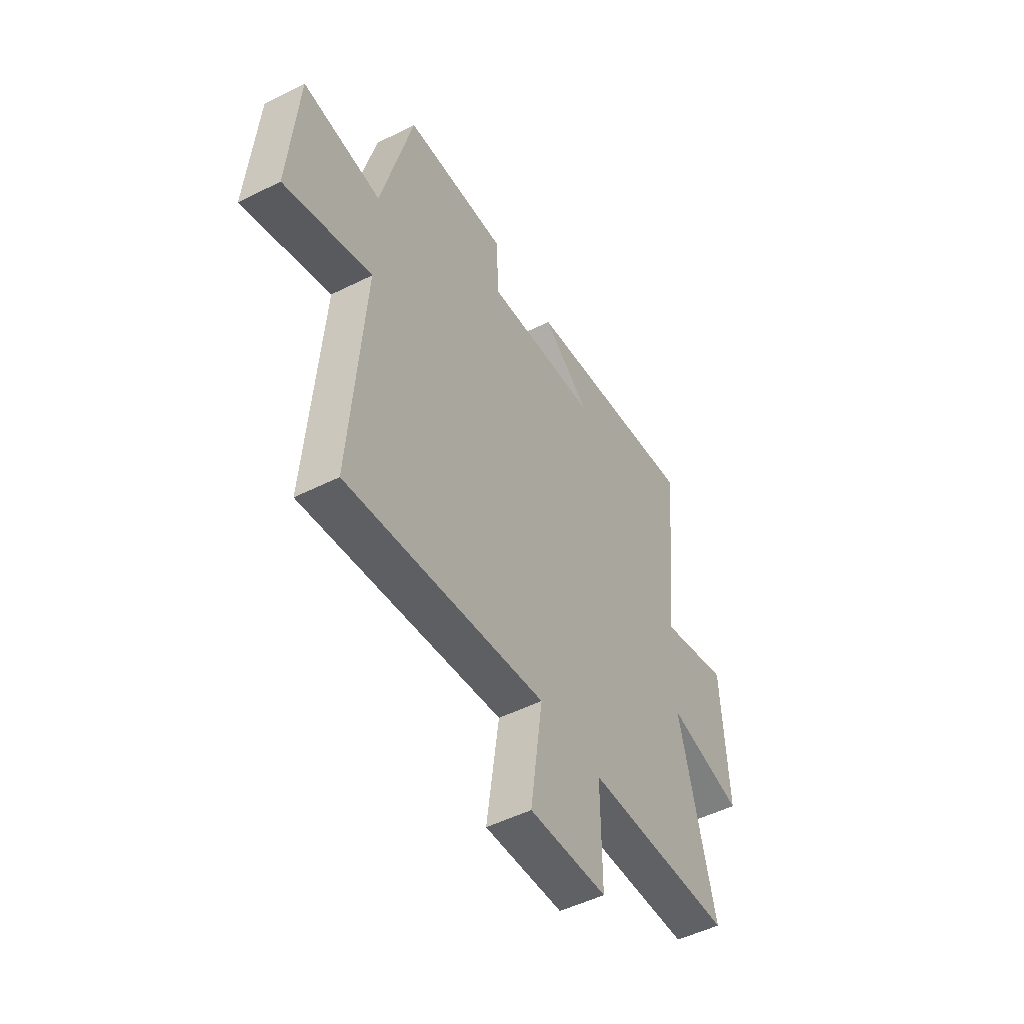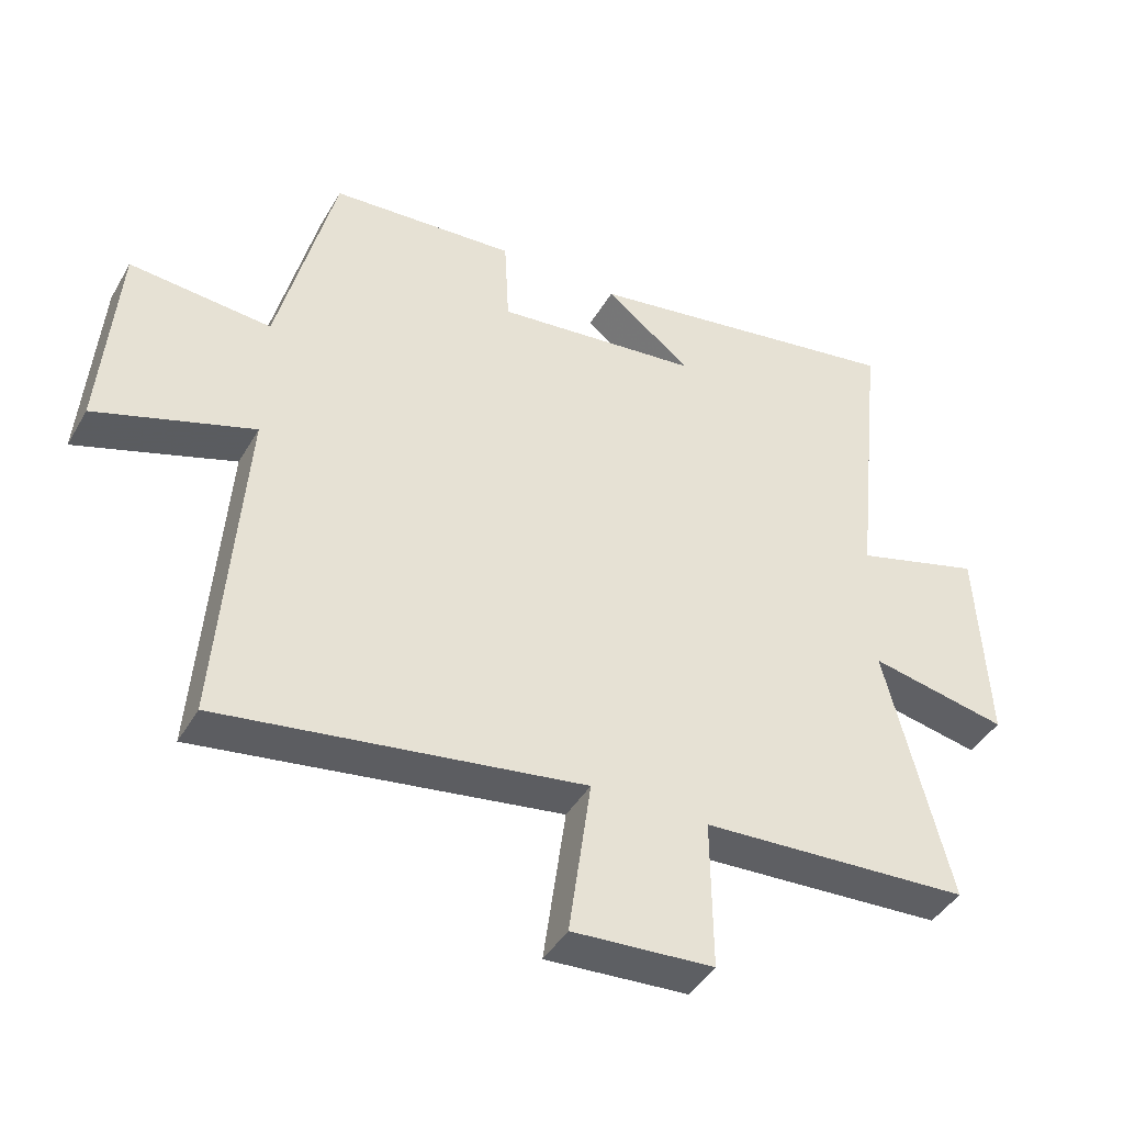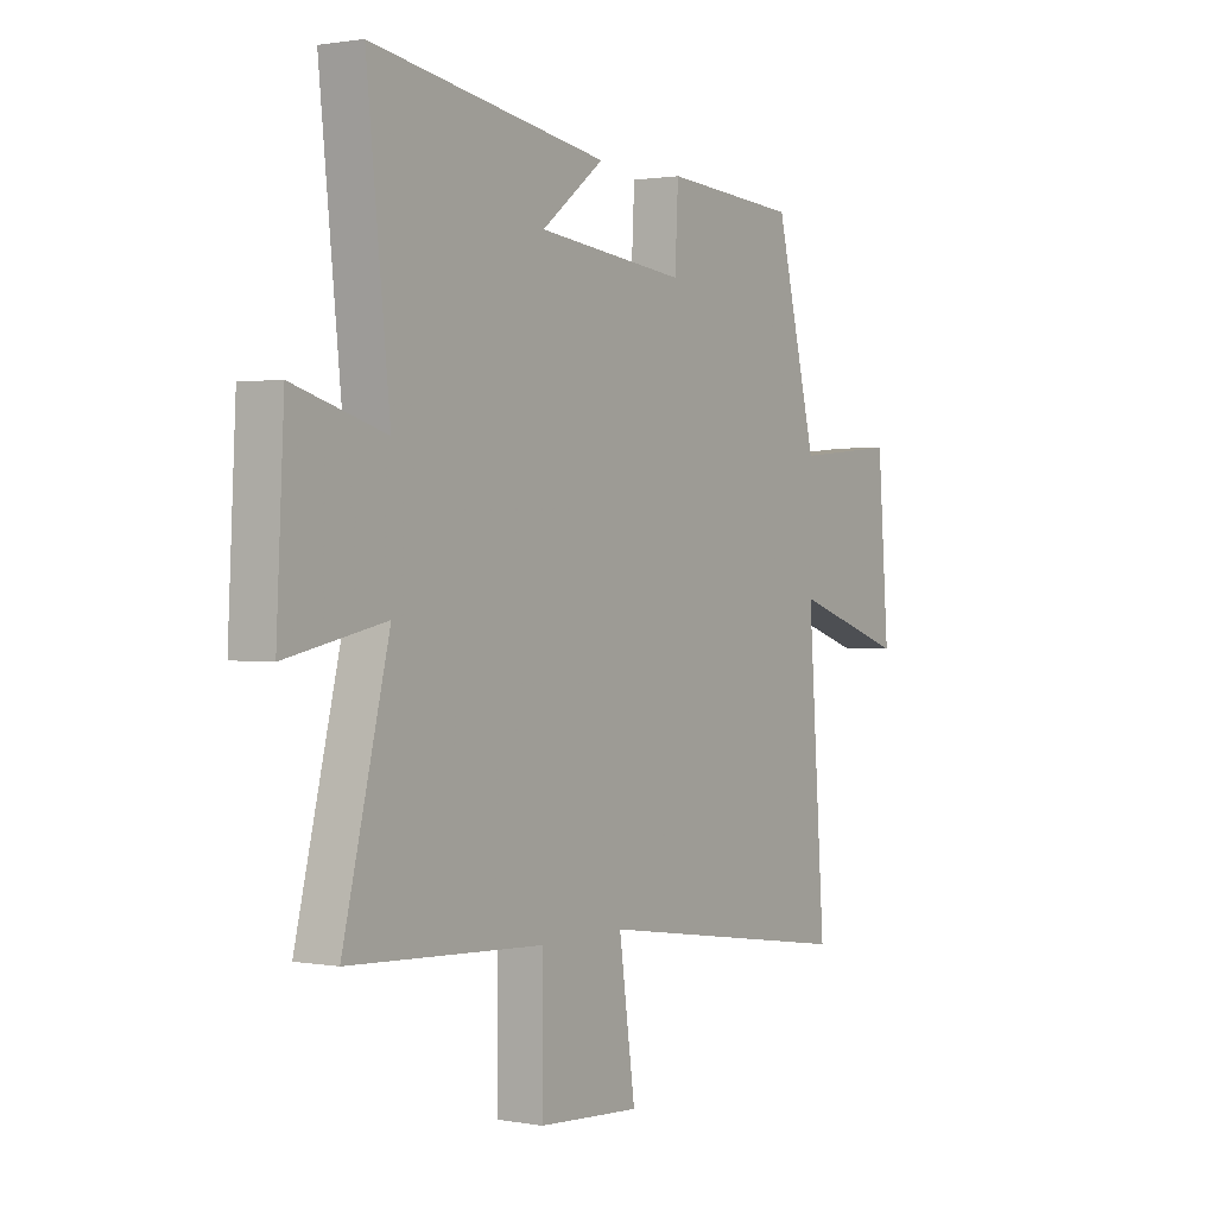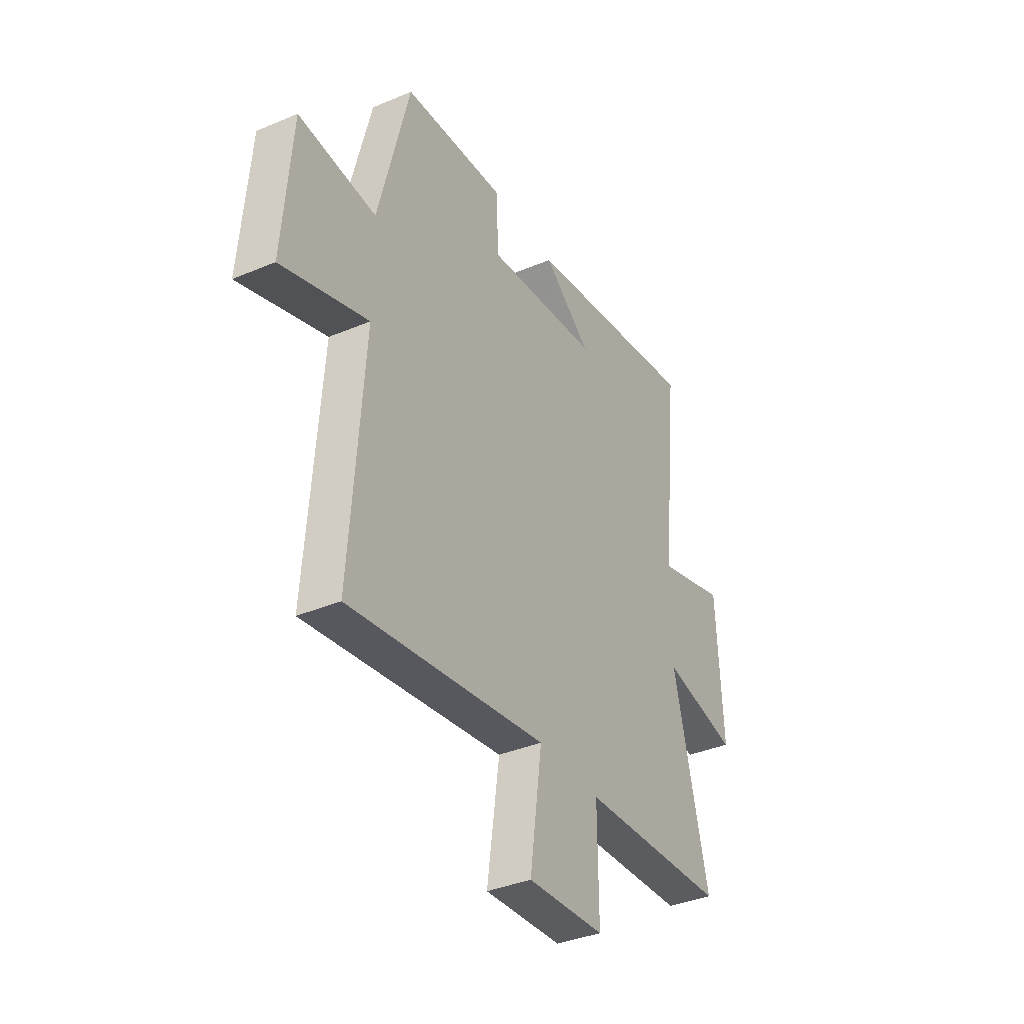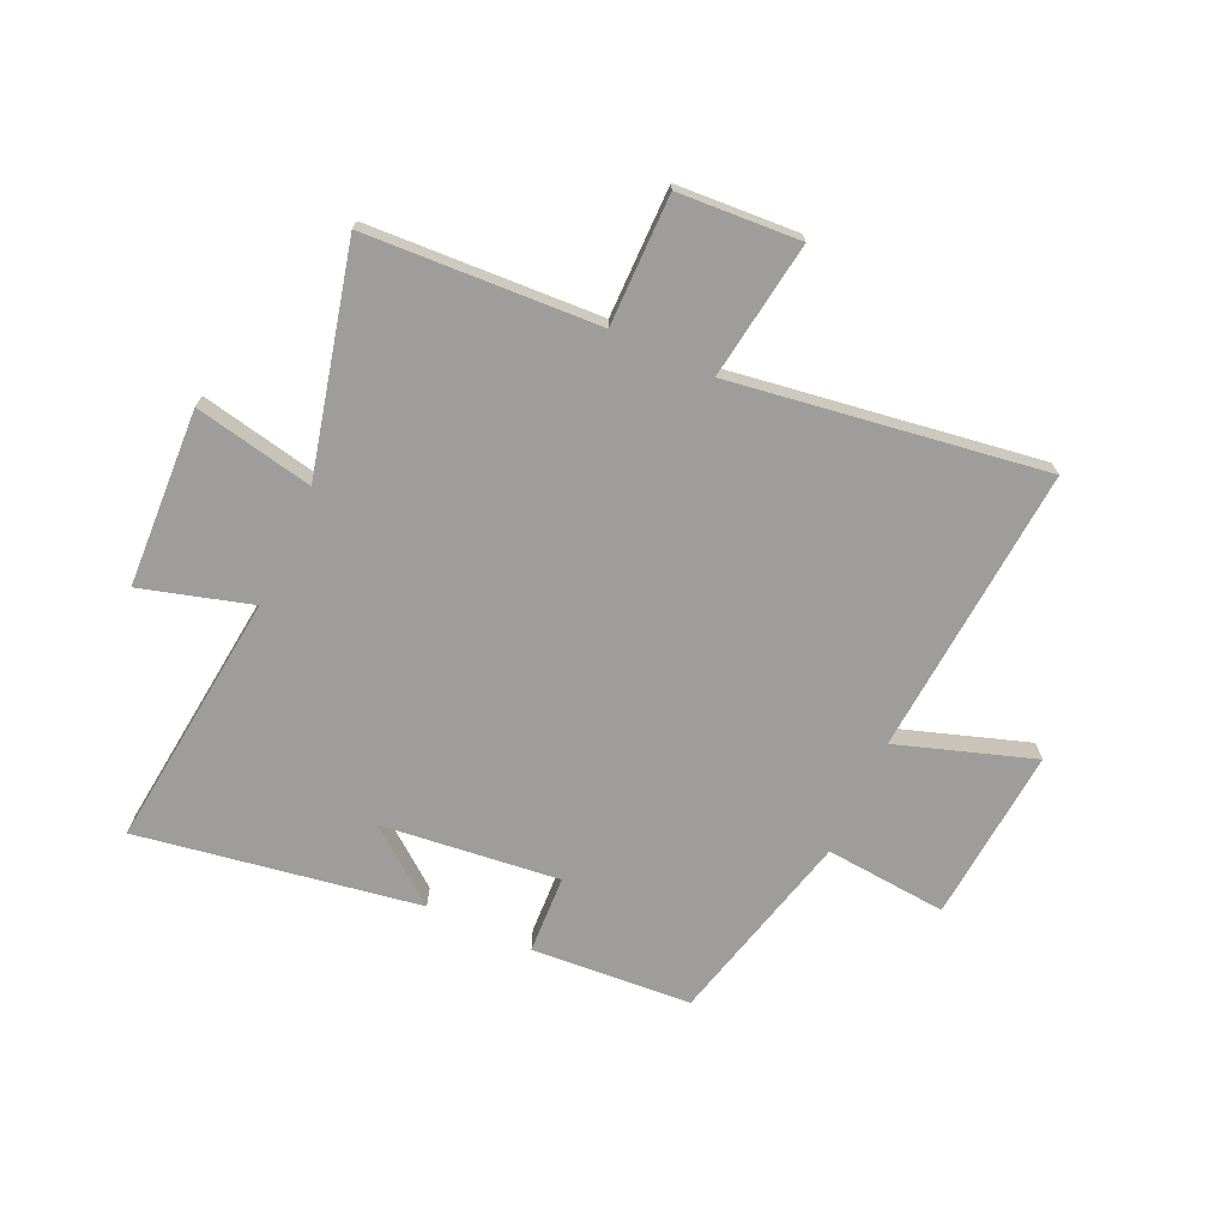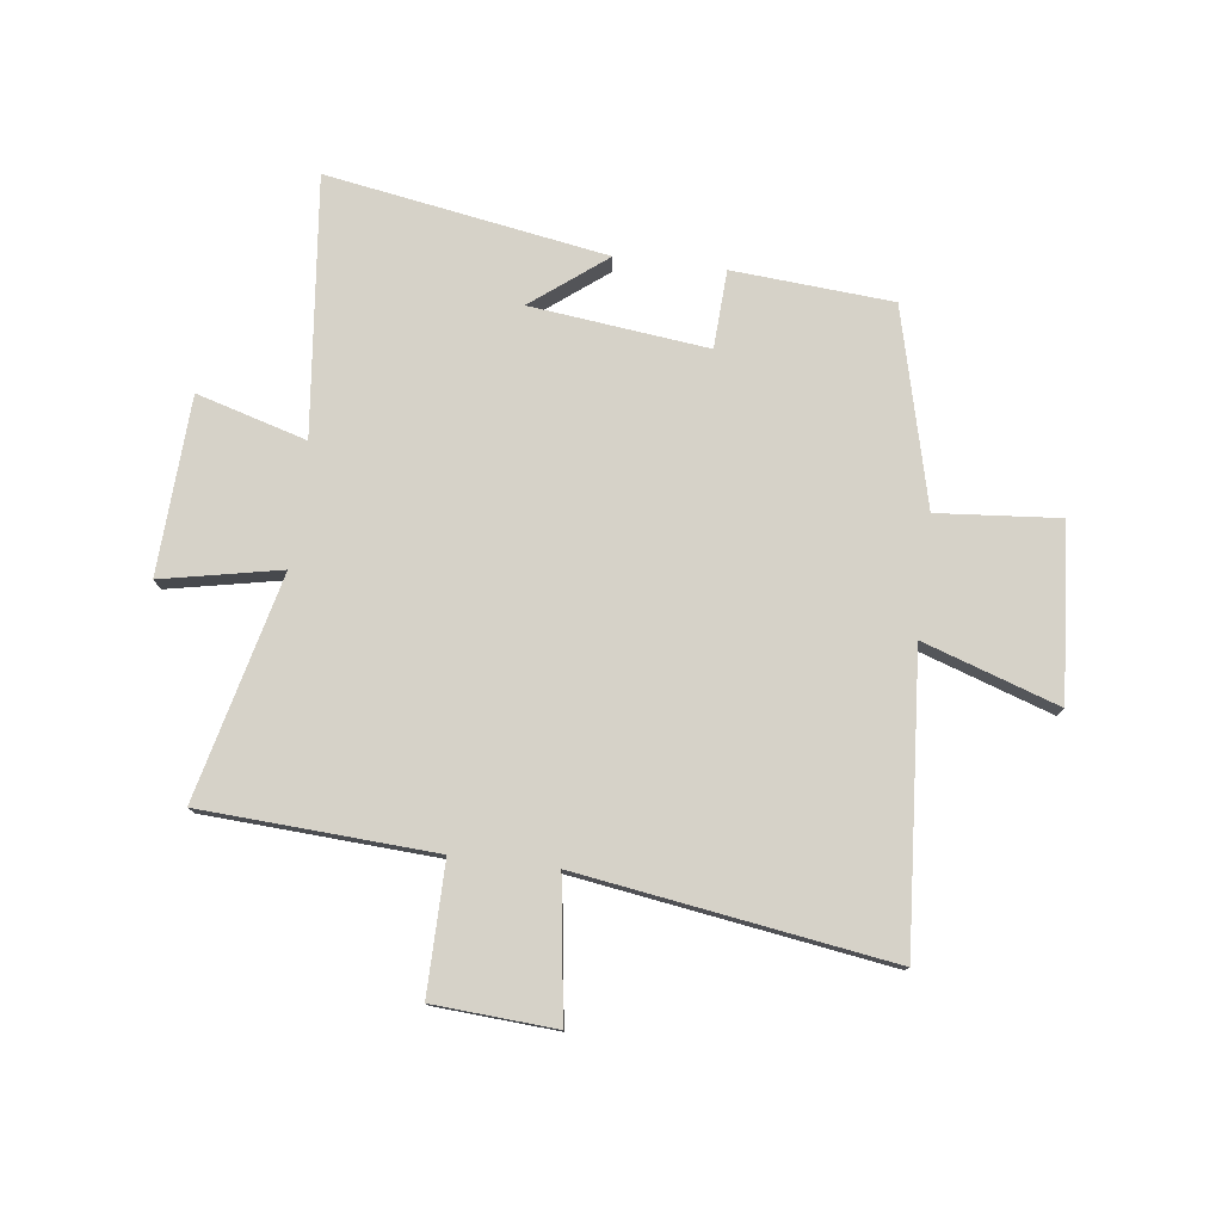
<metadata>
{"format":"obj","ext":"obj","renderer":"f3d","projection":"perspective","resolution":1024,"background":"white","views":[{"elev":-50.4,"azim":-61.2,"up":"+Z"},{"elev":-42.9,"azim":-28.0,"up":"+Z"},{"elev":1.2,"azim":123.2,"up":"+Z"},{"elev":-37.1,"azim":-61.4,"up":"+Z"},{"elev":-70.6,"azim":155.2,"up":"+Y"},{"elev":77.6,"azim":-172.9,"up":"+Y"}]}
</metadata>
<code>
v 0.548 0.07 0.583
v 0.5 0.07 0.13
v 0.693 0.07 0.186
v 0.709 0.07 -0.126
v 0.5 0.07 -0.084
v 0.597 0.07 -0.477
v 0.188 0.07 -0.5
v 0.19 0.07 -0.728
v -0.024 0.07 -0.742
v 0.01 0.07 -0.5
v -0.537 0.07 -0.583
v -0.5 0.07 -0.074
v -0.738 0.07 -0.154
v -0.714 0.07 0.152
v -0.5 0.07 0.134
v -0.414 0.07 0.479
v -0.133 0.07 0.5
v -0.126 0.07 0.363
v 0.186 0.07 0.399
v 0.055 0.07 0.5
v 0.548 0 0.583
v 0.5 0 0.13
v 0.693 0 0.186
v 0.709 0 -0.126
v 0.5 0 -0.084
v 0.597 0 -0.477
v 0.188 0 -0.5
v 0.19 0 -0.728
v -0.024 0 -0.742
v 0.01 0 -0.5
v -0.537 0 -0.583
v -0.5 0 -0.074
v -0.738 0 -0.154
v -0.714 0 0.152
v -0.5 0 0.134
v -0.414 0 0.479
v -0.133 0 0.5
v -0.126 0 0.363
v 0.186 0 0.399
v 0.055 0 0.5
f 19 20 1
f 15 16 17 18
f 15 18 19
f 12 13 14 15
f 12 15 19
f 19 1 2
f 12 19 2
f 11 12 2
f 10 11 2
f 7 8 9 10
f 5 6 7 10
f 2 3 4 5
f 2 5 10
f 21 40 39
f 38 37 36 35
f 39 38 35
f 35 34 33 32
f 39 35 32
f 22 21 39
f 22 39 32
f 22 32 31
f 22 31 30
f 30 29 28 27
f 30 27 26 25
f 25 24 23 22
f 30 25 22
f 1 21 22 2
f 2 22 23 3
f 3 23 24 4
f 4 24 25 5
f 5 25 26 6
f 6 26 27 7
f 7 27 28 8
f 8 28 29 9
f 9 29 30 10
f 10 30 31 11
f 11 31 32 12
f 12 32 33 13
f 13 33 34 14
f 14 34 35 15
f 15 35 36 16
f 16 36 37 17
f 17 37 38 18
f 18 38 39 19
f 19 39 40 20
f 20 40 21 1

</code>
